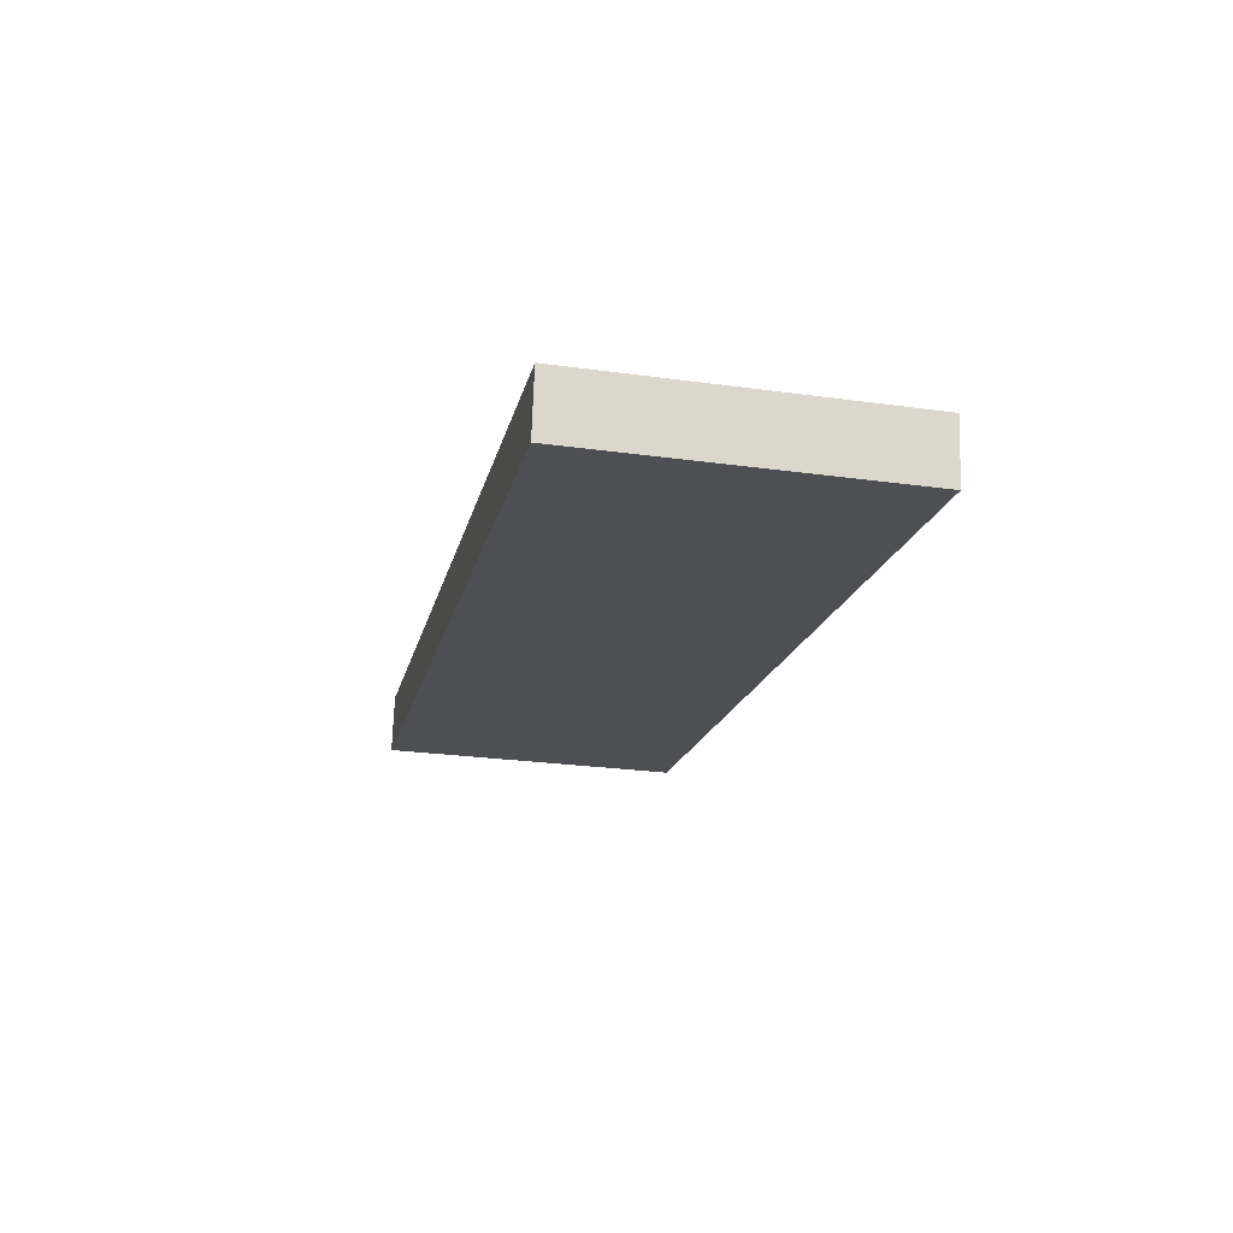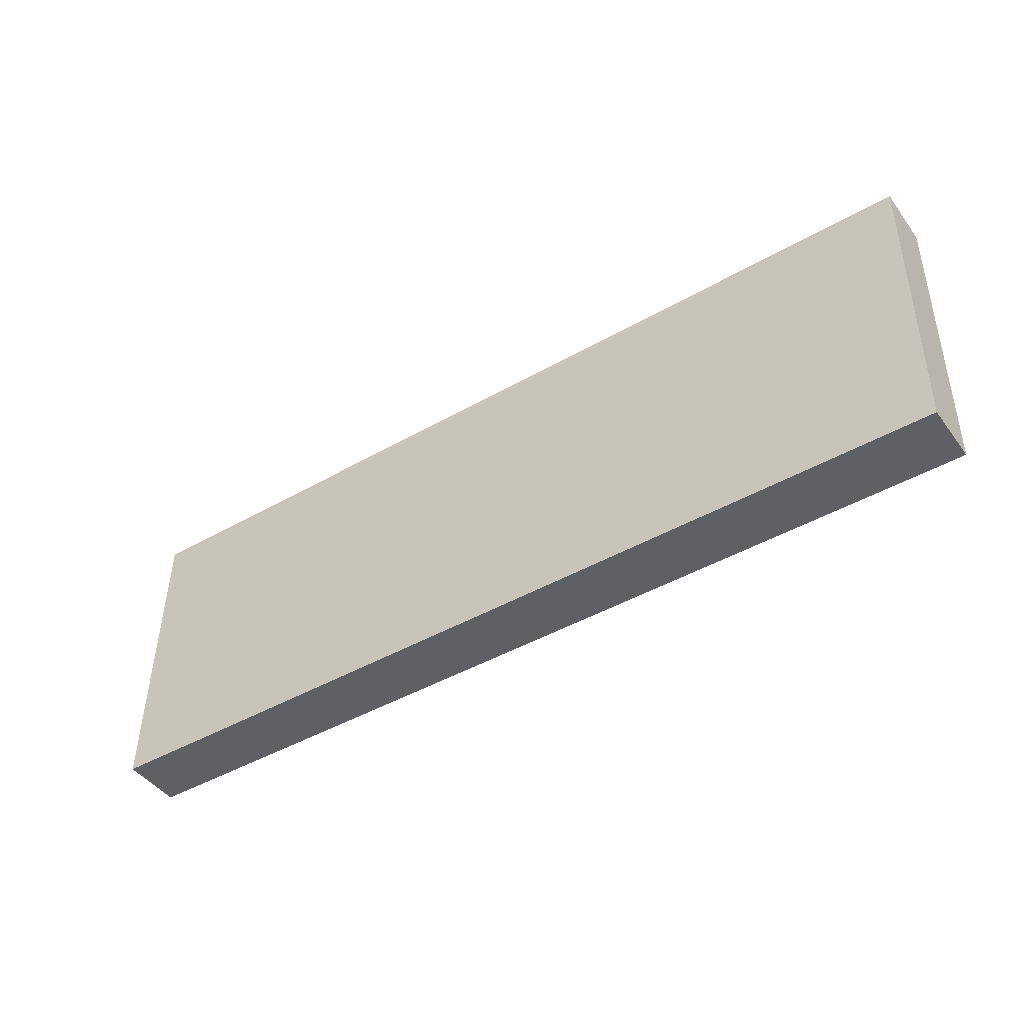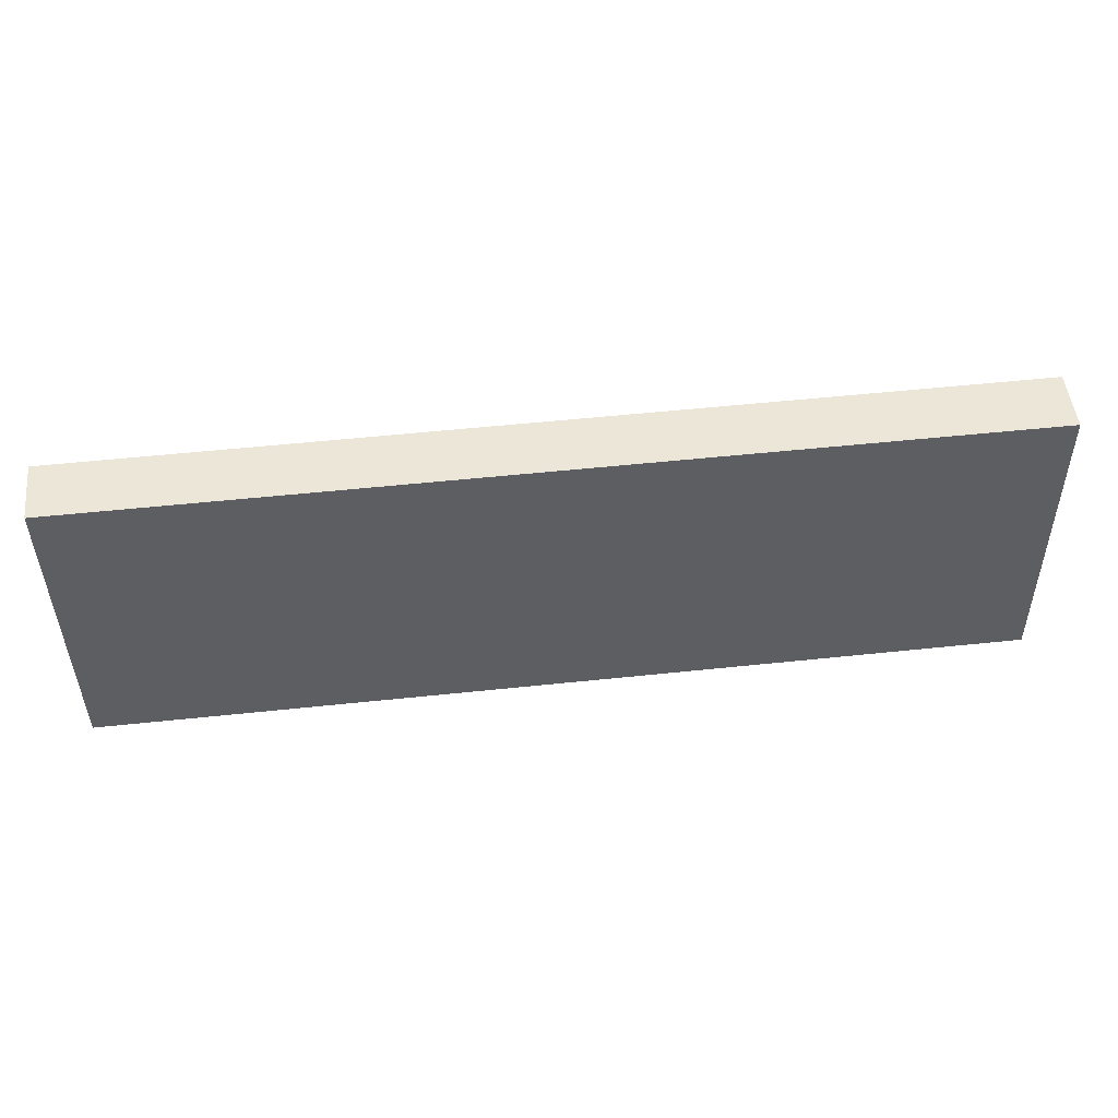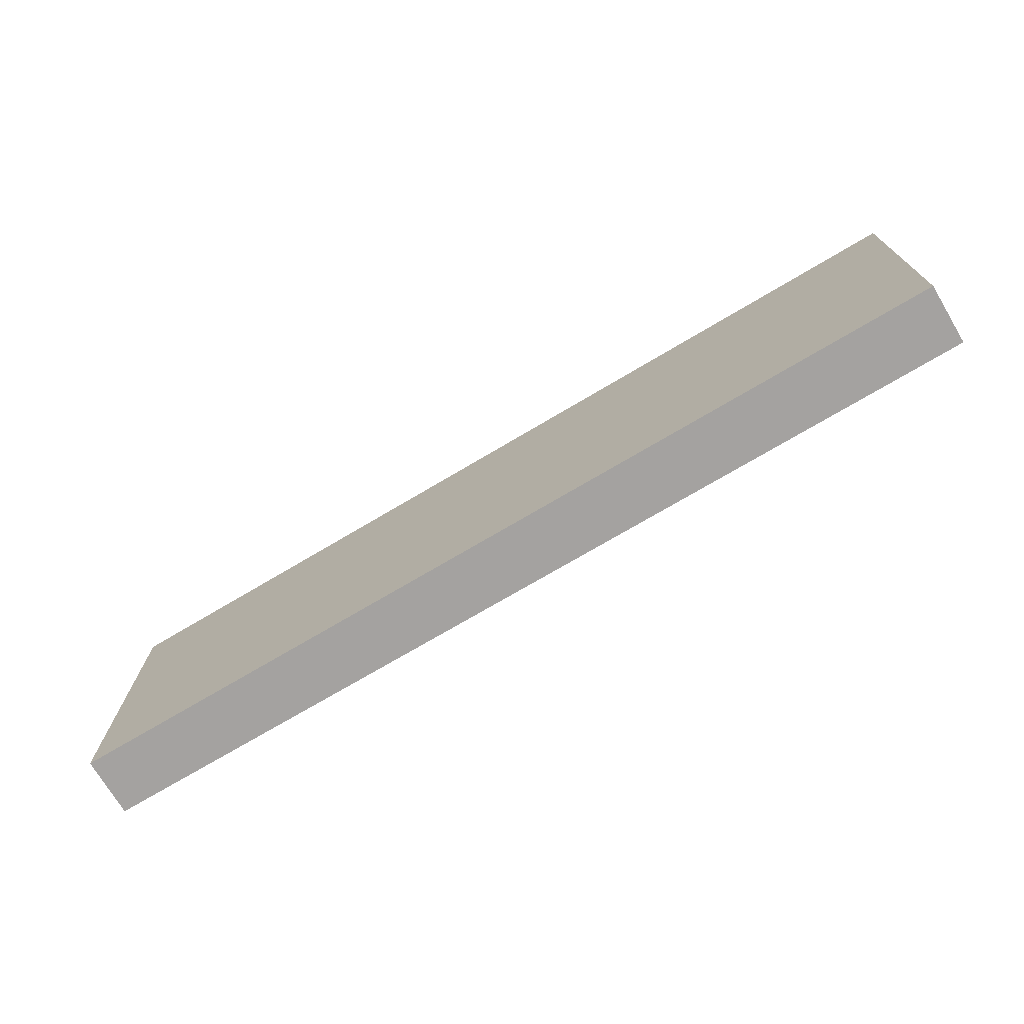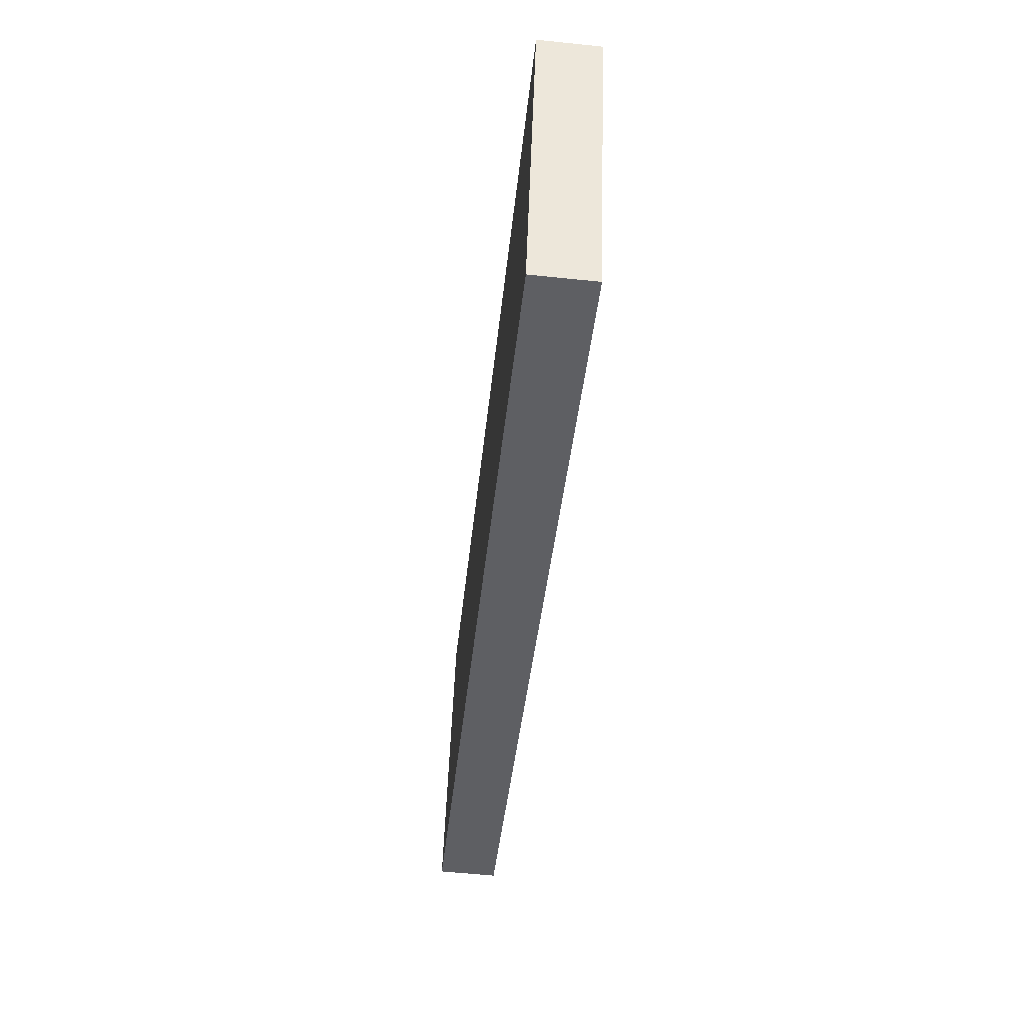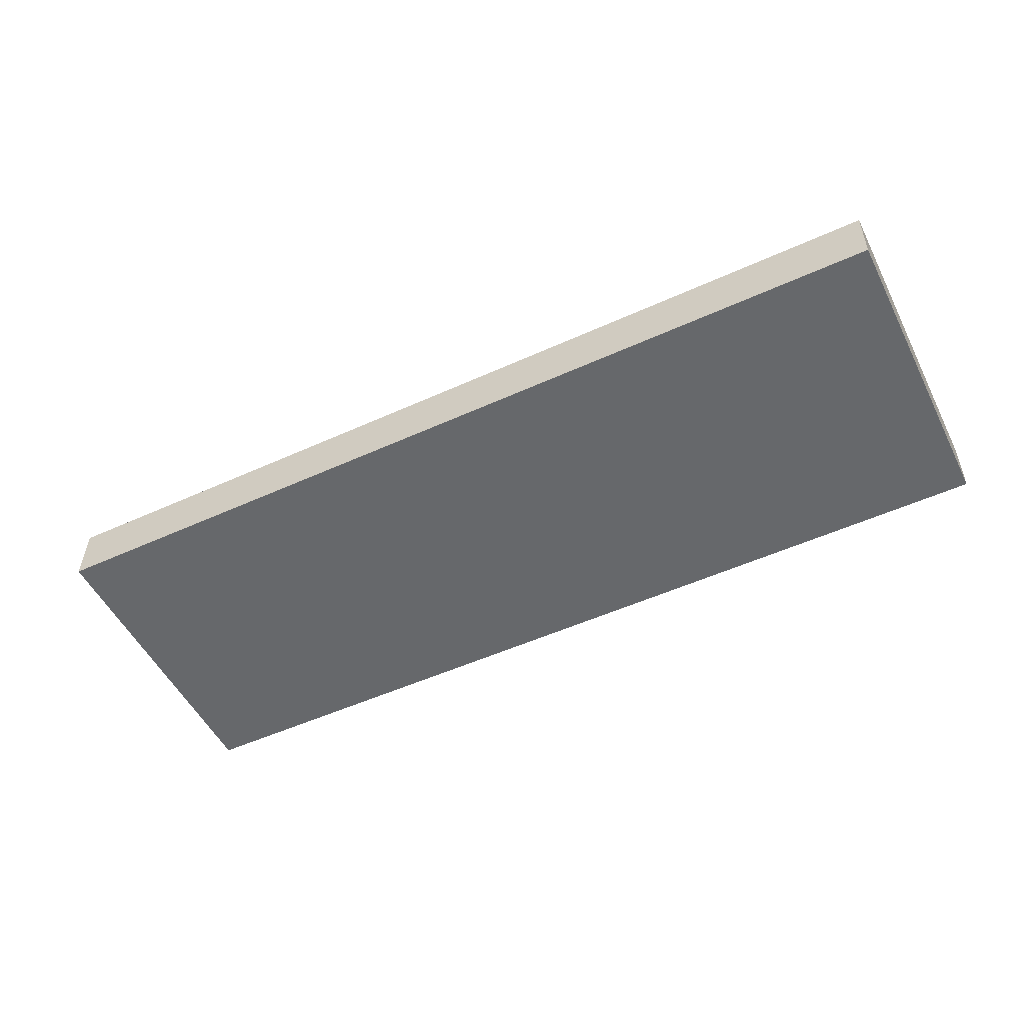
<metadata>
{"format":"obj","ext":"obj","renderer":"f3d","projection":"perspective","resolution":1024,"background":"white","views":[{"elev":-17.2,"azim":-102.2,"up":"+Z"},{"elev":-42.9,"azim":-145.8,"up":"+Y"},{"elev":52.3,"azim":173.7,"up":"+Y"},{"elev":-70.9,"azim":-149.1,"up":"+Y"},{"elev":-40.5,"azim":-95.7,"up":"+Y"},{"elev":-50.6,"azim":-153.8,"up":"+Z"}]}
</metadata>
<code>
o Cube
v 1.78 -0.6104 -0.1248
v 1.78 -0.6185 0.1071
v -1.793 -0.5975 0.1077
v -1.793 -0.5895 -0.1242
v 1.787 0.5975 -0.08284
v 1.787 0.5895 0.1491
v -1.785 0.6104 0.1497
v -1.785 0.6185 -0.08223
f 1 2 3 4
f 5 8 7 6
f 1 5 6 2
f 2 6 7 3
f 3 7 8 4
f 5 1 4 8

</code>
